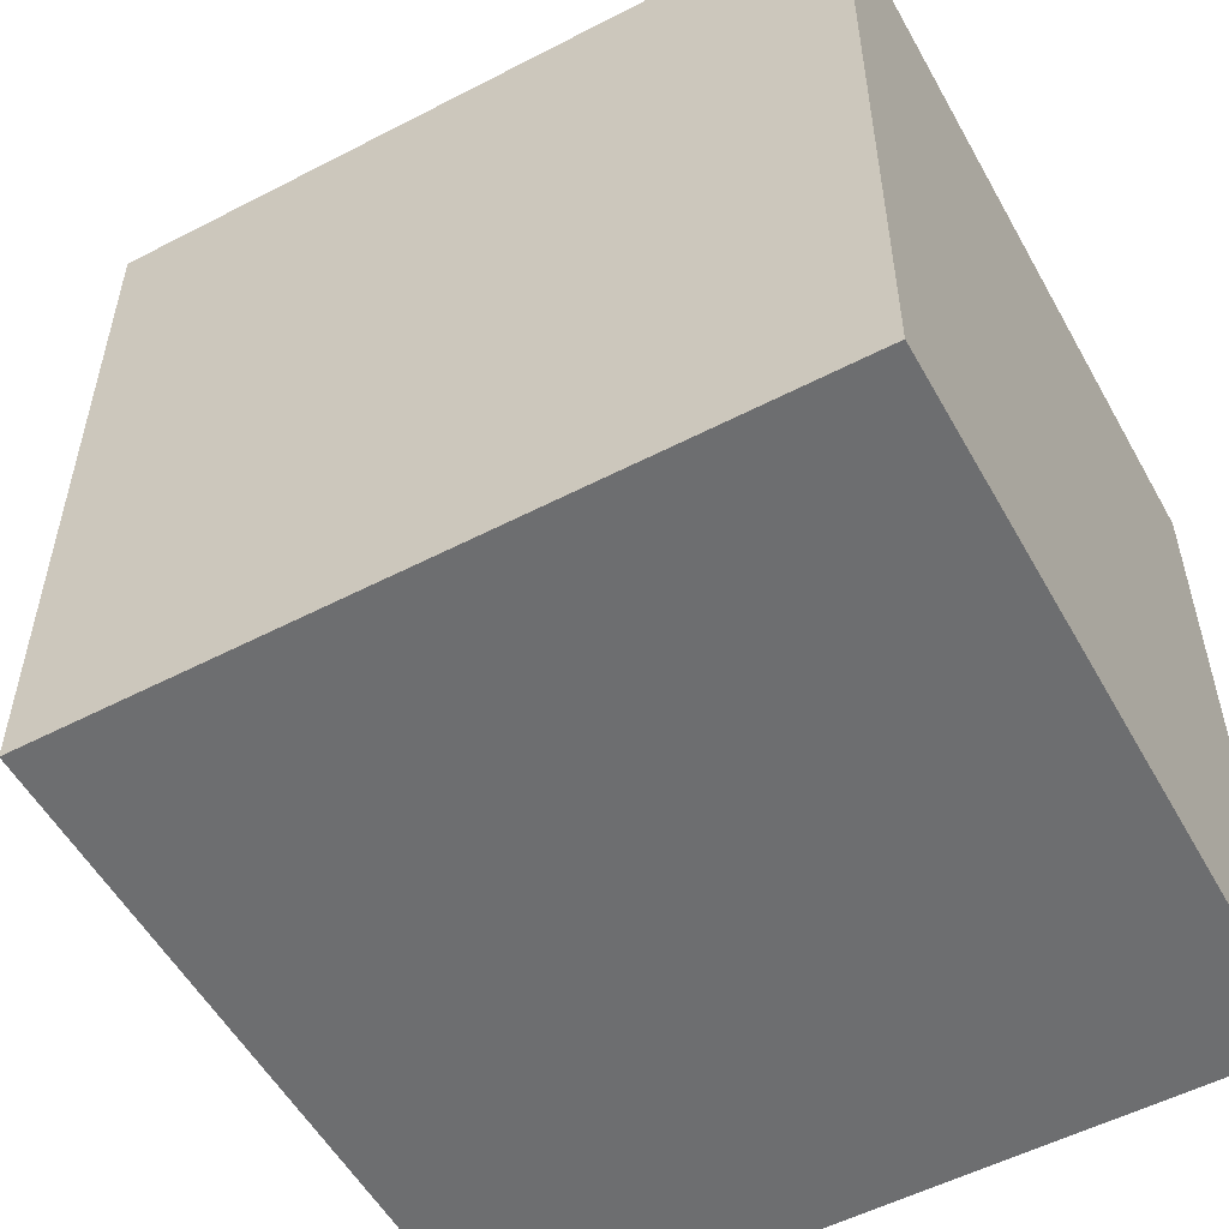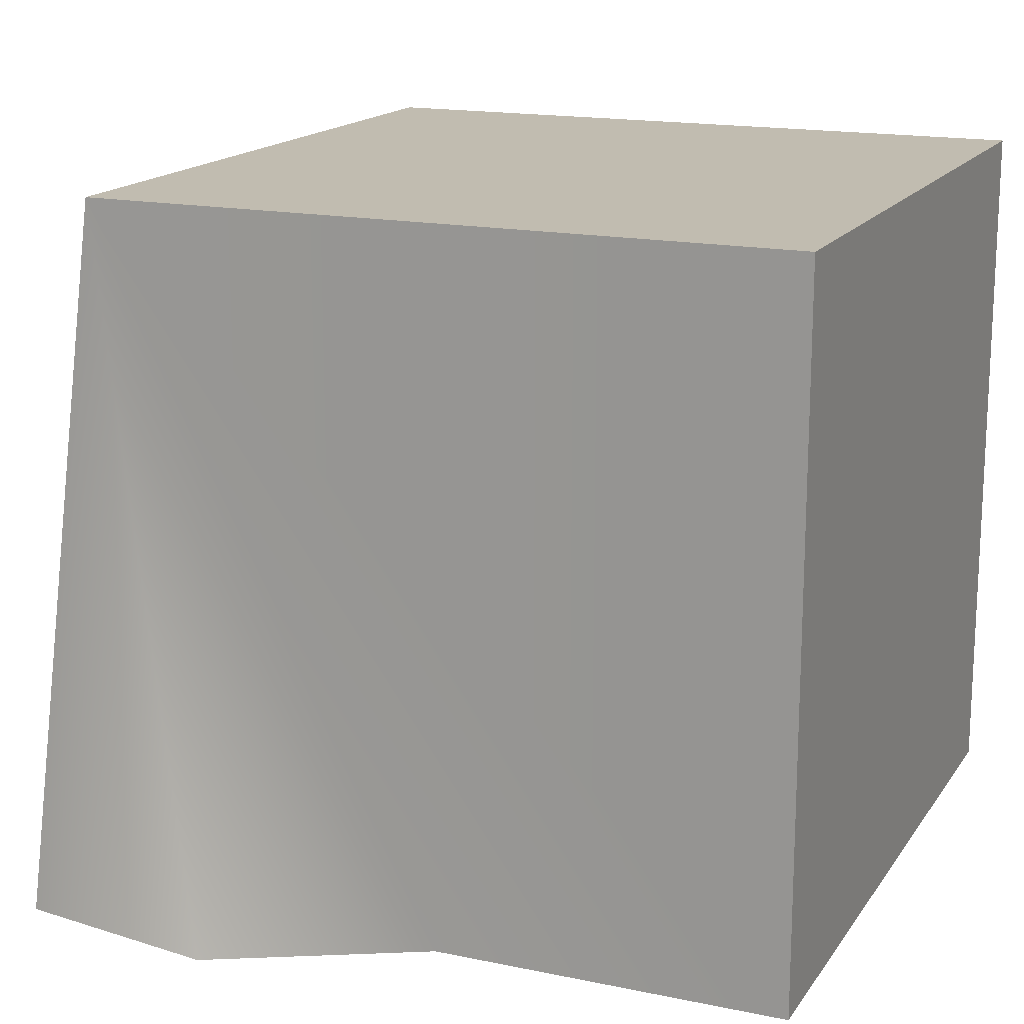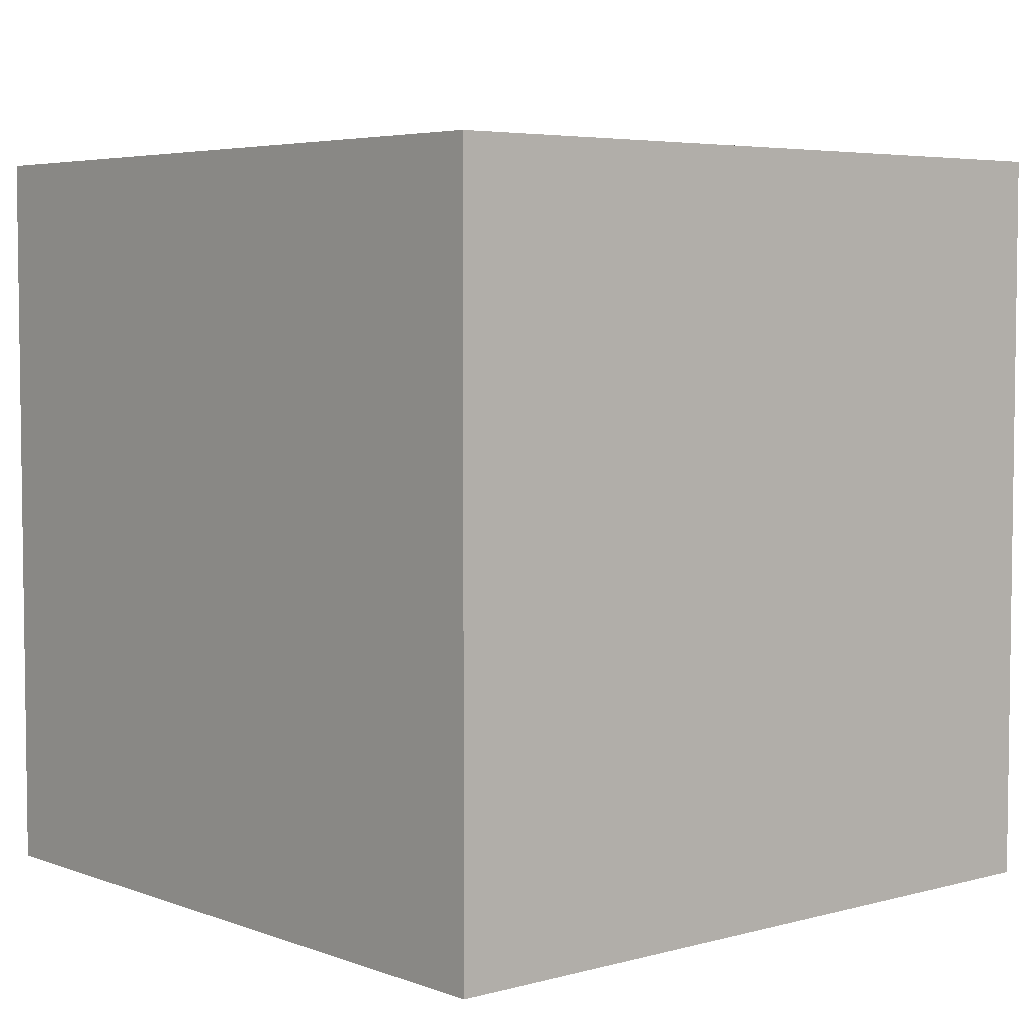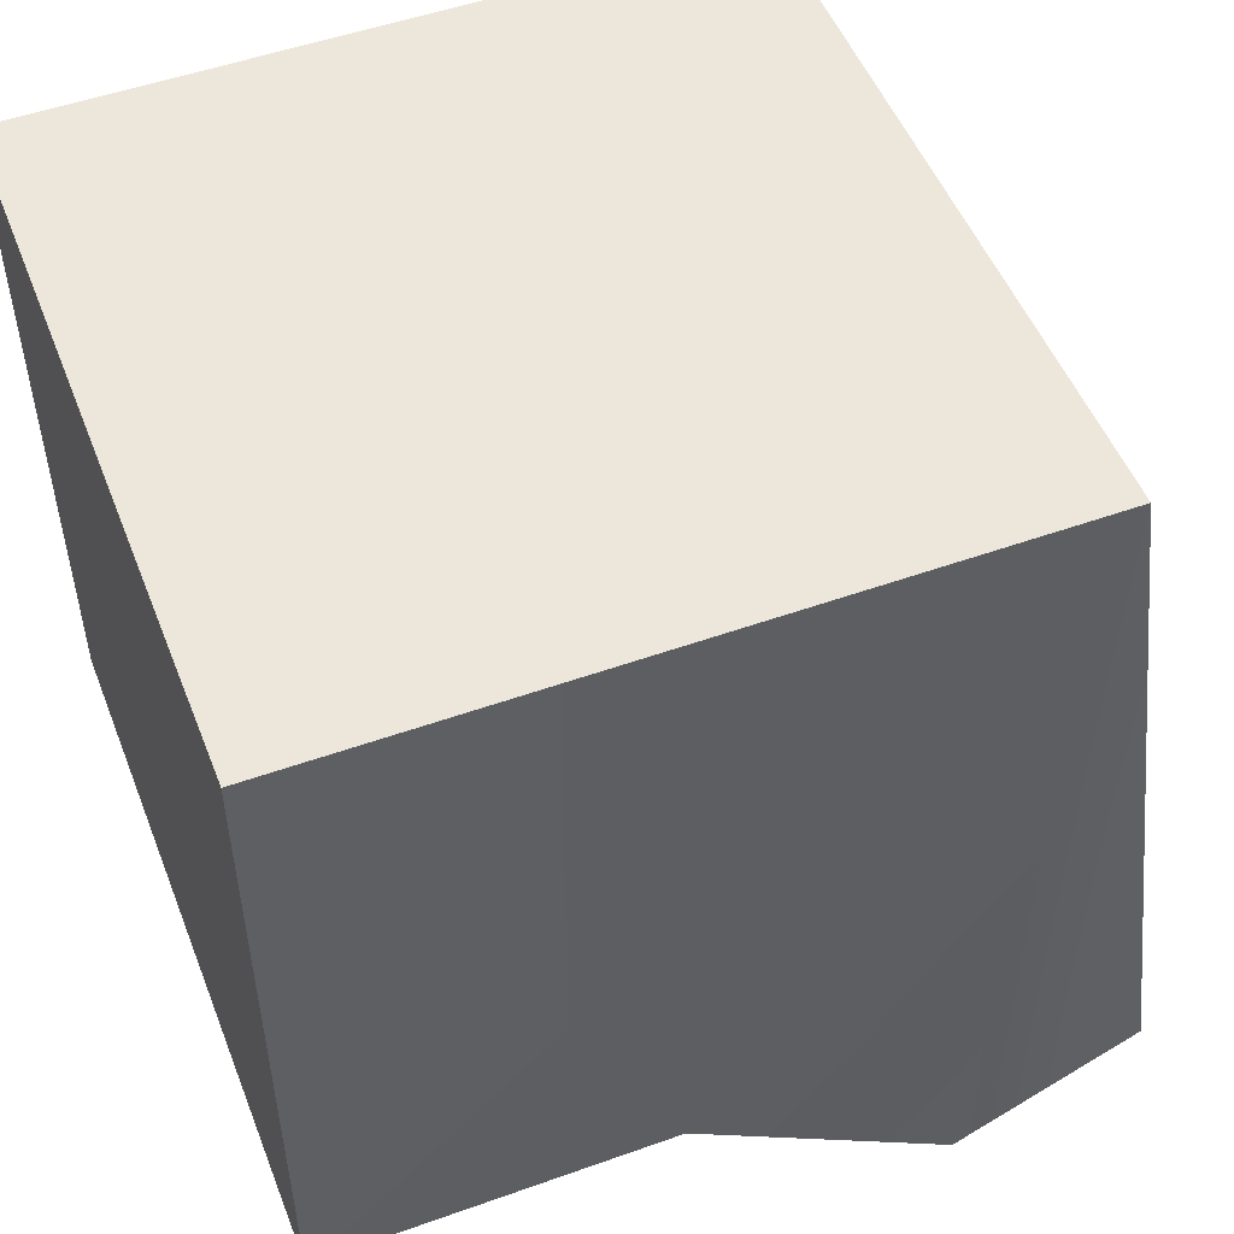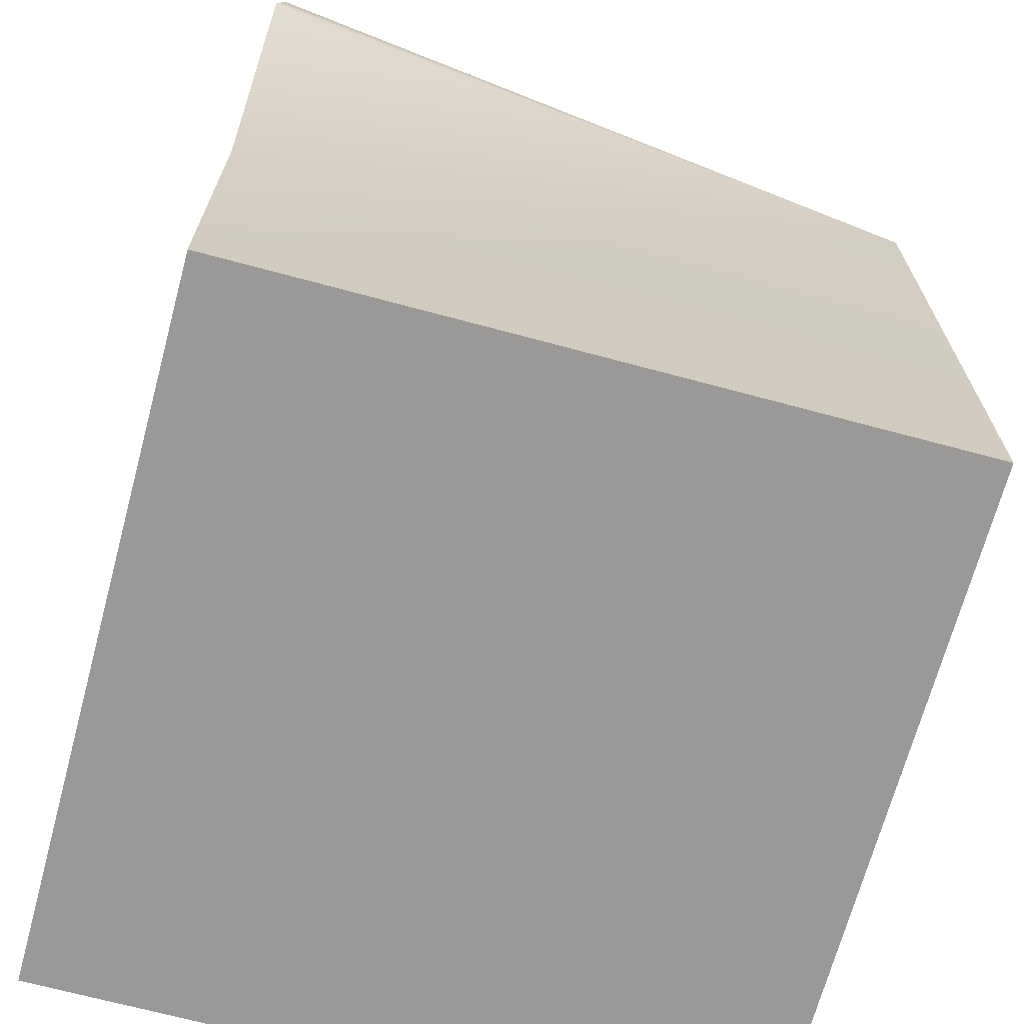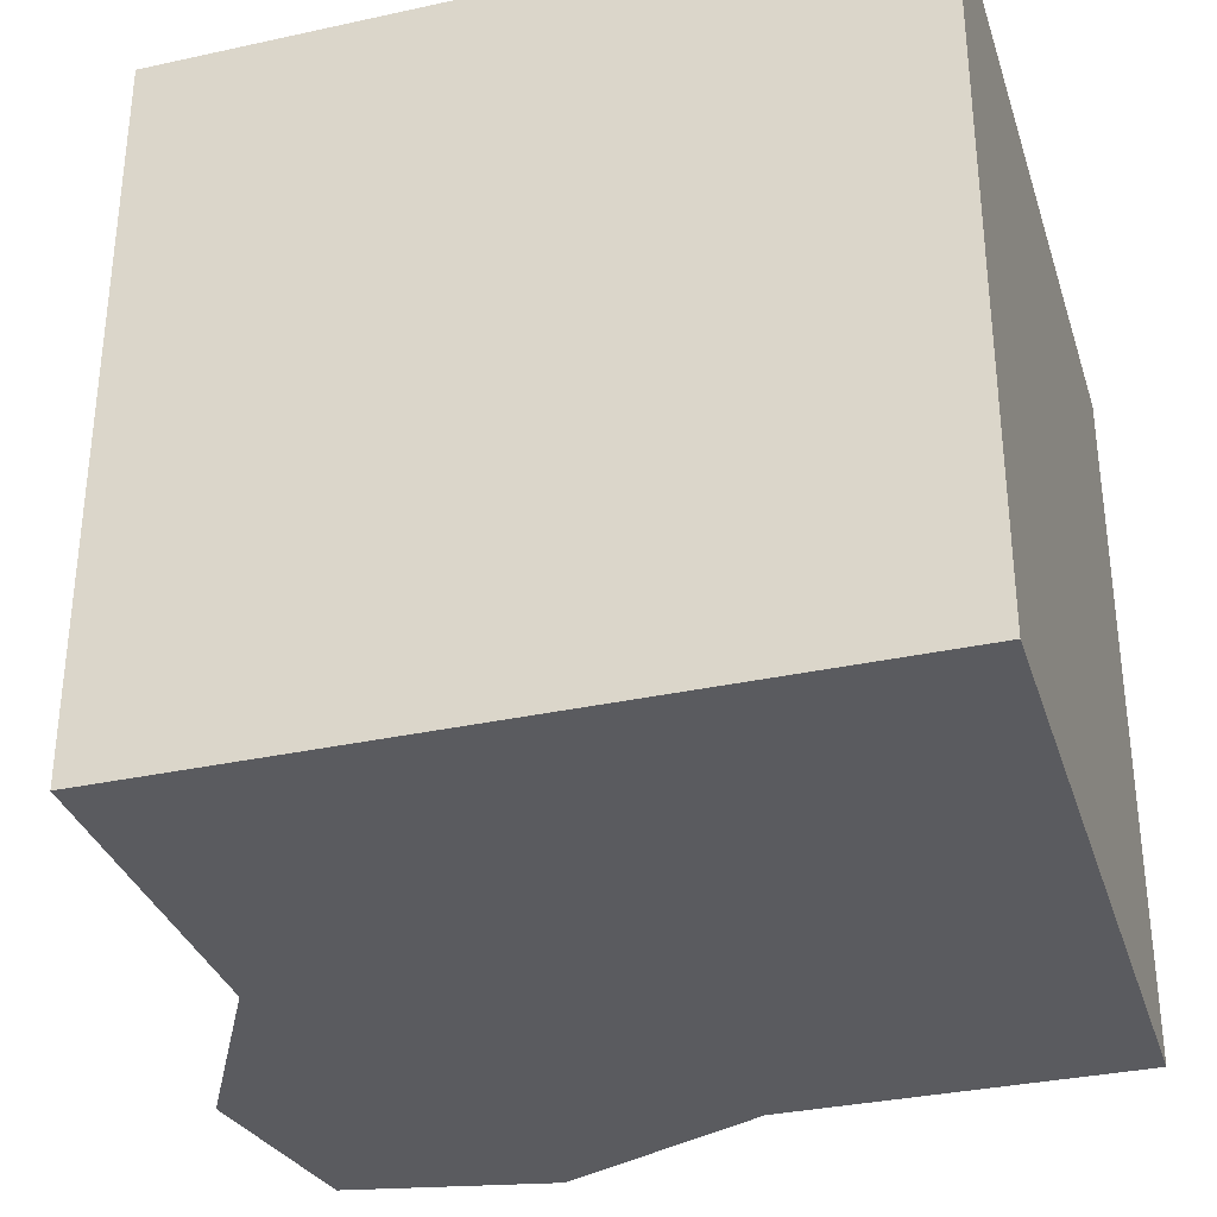
<metadata>
{"format":"obj","ext":"obj","renderer":"f3d","projection":"perspective","resolution":1024,"background":"white","views":[{"elev":-54.3,"azim":-151.2,"up":"+Z"},{"elev":16.5,"azim":113.1,"up":"+Y"},{"elev":4.8,"azim":-130.7,"up":"+Y"},{"elev":51.3,"azim":-21.2,"up":"+Y"},{"elev":-69.0,"azim":74.9,"up":"+Z"},{"elev":-33.3,"azim":-163.3,"up":"+Y"}]}
</metadata>
<code>
g default
v -0.5 -0.5 0.5
v 0.6011 -0.5 0.5741
v -0.5 0.5 0.5
v 0.5 0.5 0.5
v -0.5 0.5 -0.5
v 0.5 0.5 -0.5
v -0.5 -0.5 -0.5
v 0.5 -0.5 -0.5
v 0.5 -0.5 0
v 0 -0.5 0.5
v 0.3049 -0.5 0.6358
v 0.65 -0.5 0.2849
g pCube11
f 4 11 2
f 3 4 6 5
f 5 6 8 7
f 7 8 9 12 2 11 10 1
f 4 9 8 6
f 7 1 3 5
f 4 12 9
f 1 10 4 3
f 4 10 11
f 2 12 4

</code>
